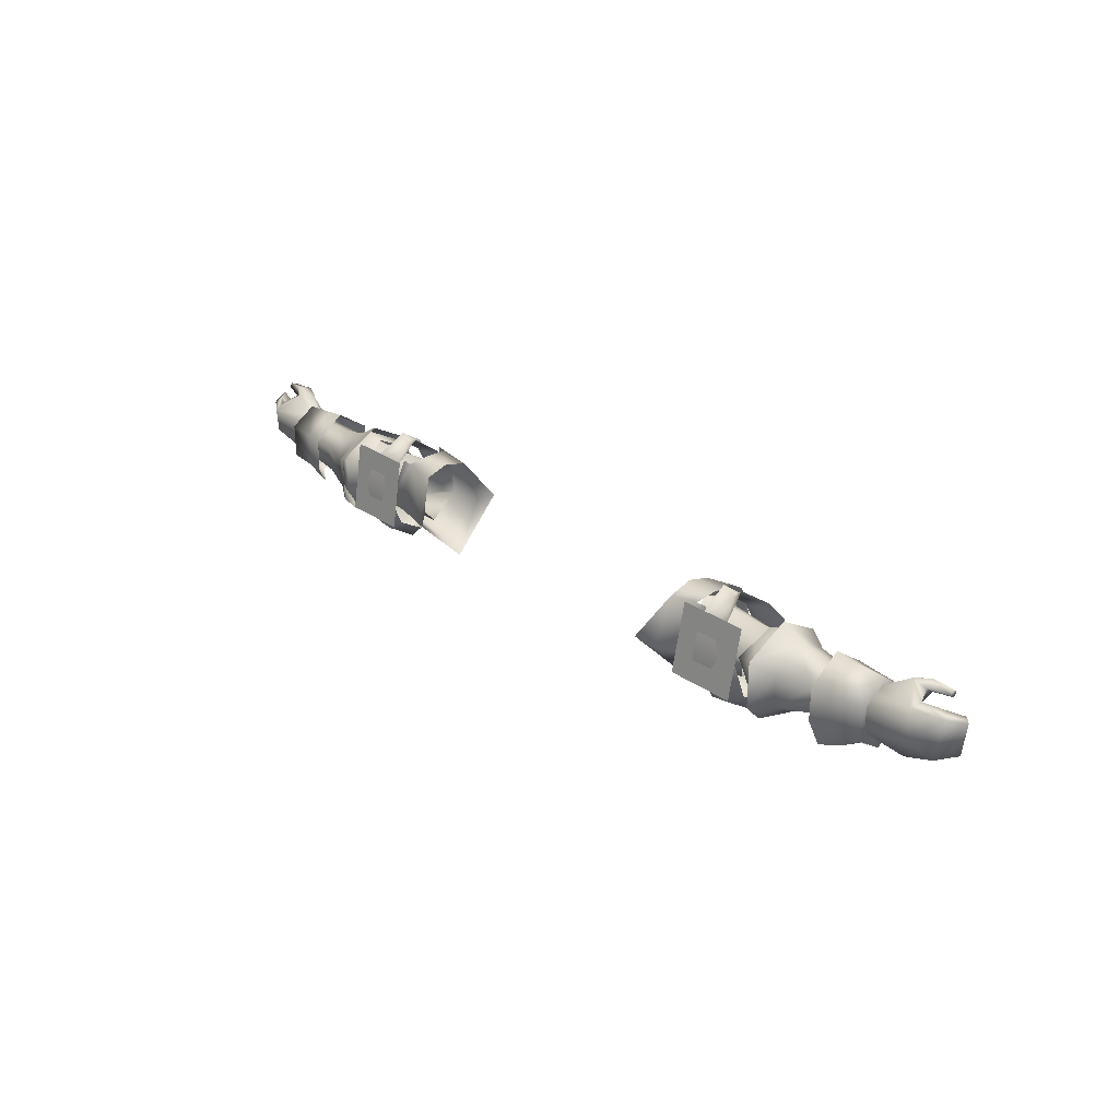
<metadata>
{"format":"obj","ext":"obj","renderer":"f3d","projection":"perspective","resolution":1024,"background":"white","views":[{"elev":27.8,"azim":-133.3,"up":"+Z"}]}
</metadata>
<code>
g mesh00
v -80.22 25.3 3.711
v -71.18 25.01 0.1173
v -80.89 26.43 -0.606
v -75.28 18.06 3.745
v -71.67 19.32 0.5669
v -71.64 22.37 2.399
v -71.18 25.01 0.1173
v -80.22 25.3 3.711
v -71.64 22.37 2.399
v -76.78 20.32 5.343
v -75.28 18.06 3.745
v -79.13 22.46 -5.507
v -71.53 22.01 -6.042
v -74.63 20.43 -6.055
v -71.53 19.39 -4.517
v -77.64 21.43 -0.4233
v -71.67 19.32 0.5669
v -79.19 18.14 2.989
v -75.28 18.06 3.745
v -71.18 25.01 0.1173
v -71.32 25.22 -2.298
v -80.89 26.43 -0.606
v -71.41 24.79 -4.715
v -79.44 24.49 -5.797
v -71.53 22.01 -6.042
v -79.13 22.46 -5.507
f 1 2 3
f 4 5 6
f 7 8 9
f 9 8 10
f 9 10 11
f 12 13 14
f 14 13 15
f 14 15 16
f 16 15 17
f 16 17 18
f 18 17 19
f 20 21 22
f 22 21 23
f 22 23 24
f 24 23 25
f 24 25 26
v -45.63 21.75 -13.81
v -42.49 21.75 -14.08
v -45.4 16.01 -10.23
v -48.35 18.01 -8.551
v -48.35 26.08 -8.551
v -47.54 27.67 -2.607
v -45.45 28.88 -4.857
v -44.96 28.17 -0.2041
v -42.58 27.37 -10.45
v -45.53 27.14 -10.23
v -42.58 29.07 -4.886
v -39.85 16.74 -8.647
v -40.42 14.97 -2.022
v -42.71 14.89 -4.89
v -42.55 16.98 0.6567
v -45.33 16.33 -0.2024
v -39.76 21.75 -11.38
v -39.85 16.74 -8.647
v -42.58 15.78 -10.45
v -42.71 14.89 -4.89
v -45.23 14.96 -4.851
v -47.54 16.26 -1.912
v -48.35 18.01 -8.551
v -48.28 21.75 -9.806
v -45.63 21.75 -13.81
v -48.35 26.08 -8.551
v -45.53 27.14 -10.23
v -42.58 29.07 -4.886
v -42.13 28.24 -0.3829
v -44.98 21.3 3.069
v -38.66 25.53 -0.3142
v -48.38 26.91 -0.722
v -38.74 26.46 -4.539
v -45.18 23.15 -7.262
v -36 21.47 -8.438
v -45.12 18.53 -7.557
v -36 21.47 -8.438
v -36 16.25 -4.121
v -38.98 16.79 -4.716
v -48.81 16.43 -1.084
v -38.93 17.74 1.347
v -44.98 21.3 3.069
v -40.08 28.57 -3.037
v -42.58 29.07 -4.886
v -39.85 26.49 -8.647
v -42.58 27.37 -10.45
v -39.76 21.75 -11.38
v -42.49 21.75 -14.08
v -42.58 15.78 -10.45
v -45.4 16.01 -10.23
v -45.23 14.96 -4.851
v -48.35 18.01 -8.551
v -47.54 16.26 -1.912
v -51.69 22.26 3.683
v -44.98 21.3 3.069
v -48.38 26.91 -0.722
v -44.98 21.3 3.069
v -51.69 22.26 3.683
v -48.81 16.43 -1.084
f 27 28 29
f 29 30 27
f 31 32 33
f 33 32 34
f 28 27 35
f 35 27 36
f 35 36 37
f 38 39 40
f 40 39 41
f 40 41 42
f 43 44 45
f 45 44 46
f 45 46 47
f 47 46 42
f 47 42 48
f 49 50 51
f 51 50 52
f 51 52 53
f 53 52 33
f 53 33 54
f 54 33 34
f 54 34 55
f 56 57 58
f 58 57 59
f 58 59 60
f 60 59 61
f 60 61 62
f 63 64 62
f 62 64 65
f 62 65 66
f 66 65 67
f 66 67 68
f 55 69 70
f 70 69 71
f 70 71 72
f 72 71 73
f 72 73 74
f 74 73 75
f 74 75 76
f 76 75 77
f 76 77 78
f 78 77 79
f 80 81 82
f 83 84 85
v -49.12 28.41 5.558
v -36.68 29.75 -0.6266
v -48.98 29.53 -0.7684
v -48.98 29.53 -0.7684
v -36.54 30.87 -6.952
v -48.84 30.65 -7.095
v -62.29 26.37 -0.5054
v -71.27 25.44 -0.08982
v -71.16 22.19 2.524
v -67.19 16.71 0.97
v -63.58 16.16 0.97
v -63.55 22.2 5.172
v -53.04 19.18 -8.168
v -52.83 22.43 -10.95
v -47.32 19.02 -8.158
v -48.08 23.86 -8.134
v -36.82 28.62 5.698
v -36.68 29.75 -0.6266
v -62.23 18.04 -4.976
v -71.53 19.39 -4.517
v -62.28 21.74 -6.933
v -71.53 22.01 -6.042
v -71.55 25.24 -4.317
v -72.88 26.93 1.186
v -72.91 22.19 4.126
v -67.17 22.21 4.737
v -72.86 17.36 0.9726
v -63.59 16.17 -7.014
v -67.18 18.85 -9.231
v -63.58 17.65 -9.735
v -62.29 25.84 -5.296
v -62.23 18.04 -4.976
v -62.22 18.21 0.2011
v -71.53 19.39 -4.517
v -67.16 27.51 1.034
v -67.17 22.21 4.737
v -63.55 22.2 5.172
v -72.91 22.18 -8.386
v -72.89 26.89 -5.163
v -70.25 22.14 -8.628
v -67.21 16.71 -6.261
v -56.25 22.58 3.681
v -62.18 22.28 2.446
v -56.48 16.78 0.5157
v -56.45 16.52 -6.001
v -72.88 26.93 1.186
v -72.89 26.89 -5.163
v -71.4 22.19 -2.13
v -72.91 22.18 -8.386
v -72.94 17.34 -5.076
v -72.86 17.36 0.9726
v -72.91 22.19 4.126
v -67.18 18.85 -9.231
v -67.21 16.71 -6.261
v -70.25 22.14 -8.628
v -70.16 24.93 -6.914
v -70.15 23.17 -8.06
v -72.13 24.92 -6.828
v -72.12 23.19 -7.939
v -56.45 16.82 -6.001
v -53.24 15.69 -5.785
v -56.48 17.37 0.5157
v -53.39 15.89 1.181
v -56.22 22.62 3.429
v -53.16 22.71 5.053
v -55.94 27.88 -0.05501
v -52.71 27.06 -9.408
v -52.6 29.21 -5.362
v -47.85 27.29 -0.6459
v -52.71 29.25 1.043
v -49.56 25.33 2.307
v -50.26 22.62 4.136
v -49.83 19.1 2.385
v -48.36 16.31 -0.4904
v -47.32 19.02 -8.158
v -67.16 27.51 1.034
v -67.17 27.55 -5.19
v -67.15 24.22 -9.853
v -63.54 28.01 1.034
v -63.55 28.05 -5.19
v -67.17 27.55 -5.19
v -63.54 25.31 -10.81
v -67.15 24.22 -9.853
v -71.22 18.61 0.6309
v -56.31 28.25 -0.03051
v -56.3 27.92 -6.221
v -56.26 22.25 -9.169
v -56.45 16.52 -6.001
v -72.94 17.34 -5.076
v -67.19 16.71 0.97
v -67.17 22.21 4.737
v -53.24 15.69 -5.785
v -56.45 16.82 -6.001
v -56.16 22.25 -8.756
v -56.2 27.47 -6.218
v -56.48 16.78 0.5157
v -52.56 22.21 5.907
v -56.25 22.58 3.681
v -52.55 30.2 1.614
v -56.31 28.25 -0.03051
v -52.56 30.25 -6.826
v -56.3 27.92 -6.221
v -52.55 27.27 -10.19
v -56.26 22.25 -9.169
v -52.53 22.2 -11.67
v -56.45 16.52 -6.001
v -52.62 14.5 -6.244
v -52.59 14.49 1.541
f 86 87 88
f 89 90 91
f 92 93 94
f 95 96 97
f 98 99 100
f 100 99 101
f 87 86 102
f 90 89 103
f 104 105 106
f 106 105 107
f 106 107 108
f 109 110 111
f 111 110 112
f 113 114 115
f 93 92 108
f 108 92 116
f 108 116 106
f 117 118 119
f 120 121 122
f 122 121 95
f 123 124 125
f 96 95 113
f 113 95 126
f 113 126 114
f 127 128 129
f 129 128 118
f 129 118 130
f 130 118 117
f 131 132 133
f 133 132 134
f 133 134 135
f 135 136 133
f 133 136 137
f 133 137 131
f 138 139 140
f 141 142 143
f 143 142 144
f 145 146 147
f 147 146 148
f 147 148 149
f 149 148 150
f 149 150 151
f 99 152 101
f 101 152 153
f 101 153 154
f 154 153 155
f 154 155 156
f 157 150 158
f 158 150 148
f 158 148 159
f 159 148 146
f 159 146 160
f 111 161 109
f 109 161 162
f 109 162 124
f 124 162 163
f 124 163 125
f 122 164 120
f 120 164 165
f 120 165 166
f 166 165 167
f 166 167 168
f 127 92 128
f 128 92 94
f 128 94 118
f 118 94 169
f 118 169 119
f 127 170 92
f 92 170 171
f 92 171 116
f 116 171 172
f 116 172 106
f 106 172 173
f 106 173 104
f 123 140 174
f 174 140 139
f 174 139 112
f 112 139 175
f 112 175 176
f 100 177 98
f 98 177 178
f 98 178 99
f 99 178 179
f 99 179 152
f 152 179 180
f 152 180 153
f 153 180 151
f 153 151 155
f 155 151 150
f 155 150 156
f 156 150 157
f 181 182 183
f 183 182 184
f 183 184 185
f 185 184 186
f 185 186 187
f 187 186 188
f 187 188 189
f 189 188 190
f 189 190 191
f 191 190 192
f 191 192 181
f 181 192 193
f 181 193 182
v 71.67 19.32 0.5669
v 79.16 18.47 3.238
v 75.45 19.43 4.304
v 71.64 22.37 2.399
v 71.67 19.32 0.5669
v 75.45 19.43 4.304
v 77.52 21.72 4.923
v 71.64 22.37 2.399
v 81.47 25.13 1.435
v 71.18 25.01 0.1173
v 81.68 24.68 -3.05
v 79.16 18.47 3.238
v 71.67 19.32 0.5669
v 77.7 20.78 -0.9356
v 71.53 19.39 -4.517
v 73.77 18.71 -5.635
v 71.53 22.01 -6.042
v 78.58 19.84 -6.176
v 78.58 19.84 -6.176
v 71.53 22.01 -6.042
v 79.18 21.57 -7.153
v 71.41 24.79 -4.715
v 81.68 24.68 -3.05
v 71.32 25.22 -2.298
v 71.18 25.01 0.1173
f 194 195 196
f 197 198 196
f 199 200 201
f 201 200 202
f 201 202 203
f 203 202 204
f 205 206 207
f 207 206 208
f 207 208 209
f 209 208 210
f 209 210 211
f 212 213 214
f 214 213 215
f 214 215 216
f 216 215 217
f 216 217 218
v 47.54 27.67 -2.607
v 45.45 28.88 -4.857
v 44.96 28.17 -0.2041
v 45.63 21.75 -13.81
v 48.28 21.75 -9.806
v 48.35 18.01 -8.551
v 42.58 15.78 -10.45
v 39.85 16.74 -8.647
v 39.76 21.75 -11.38
v 45.23 14.96 -4.851
v 47.54 16.26 -1.912
v 45.33 16.33 -0.2024
v 45.45 28.88 -4.857
v 47.54 27.67 -2.607
v 48.35 26.08 -8.551
v 48.28 21.75 -9.806
v 45.63 21.75 -13.81
v 48.35 26.08 -8.551
v 45.53 27.14 -10.23
v 45.45 28.88 -4.857
v 42.71 14.89 -4.89
v 40.42 14.97 -2.022
v 39.85 16.74 -8.647
v 42.58 15.78 -10.45
v 45.4 16.01 -10.23
v 45.23 14.96 -4.851
v 42.55 16.98 0.6567
v 42.13 28.24 -0.3829
v 42.58 29.07 -4.886
v 42.58 27.37 -10.45
v 42.49 21.75 -14.08
v 45.63 21.75 -13.81
v 45.12 18.53 -7.557
v 36 21.47 -8.438
v 45.18 23.15 -7.262
v 38.74 26.46 -4.539
v 48.38 26.91 -0.722
v 38.66 25.53 -0.3142
v 44.98 21.3 3.069
v 44.98 21.3 3.069
v 38.93 17.74 1.347
v 48.81 16.43 -1.084
v 38.98 16.79 -4.716
v 45.12 18.53 -7.557
v 36 16.25 -4.121
v 36 21.47 -8.438
v 47.54 16.26 -1.912
v 45.23 14.96 -4.851
v 48.35 18.01 -8.551
v 45.4 16.01 -10.23
v 42.58 15.78 -10.45
v 39.76 21.75 -11.38
v 39.85 26.49 -8.647
v 40.08 28.57 -3.037
v 42.13 28.24 -0.3829
v 48.81 16.43 -1.084
v 51.69 22.26 3.683
v 44.98 21.3 3.069
v 48.38 26.91 -0.722
f 219 220 221
f 222 223 224
f 225 226 227
f 228 229 230
f 231 232 233
f 234 235 236
f 236 235 237
f 236 237 238
f 239 240 241
f 241 242 239
f 239 242 243
f 239 243 244
f 244 230 239
f 239 230 245
f 239 245 240
f 246 221 247
f 247 221 238
f 247 238 248
f 248 238 237
f 248 237 249
f 249 237 250
f 251 252 253
f 253 252 254
f 253 254 255
f 255 254 256
f 255 256 257
f 258 259 260
f 260 259 261
f 260 261 262
f 262 261 263
f 262 263 264
f 265 266 267
f 267 266 268
f 267 268 250
f 250 268 269
f 250 269 249
f 249 269 270
f 249 270 248
f 248 270 271
f 248 271 247
f 247 271 272
f 247 272 273
f 274 275 276
f 276 275 277
v 62.28 21.74 -6.933
v 71.53 22.01 -6.042
v 71.53 19.39 -4.517
v 67.16 27.51 1.034
v 63.54 28.01 1.034
v 67.17 22.21 4.737
v 52.83 22.43 -10.95
v 53.04 19.18 -8.168
v 47.32 19.02 -8.158
v 36.82 28.62 5.698
v 49.12 28.41 5.558
v 36.68 29.75 -0.6266
v 48.98 29.53 -0.7684
v 36.68 29.75 -0.6266
v 48.98 29.53 -0.7684
v 36.54 30.87 -6.952
v 48.84 30.65 -7.095
v 71.55 25.24 -4.317
v 62.29 25.84 -5.296
v 62.29 26.37 -0.5054
v 63.58 17.65 -9.735
v 67.18 18.85 -9.231
v 63.59 16.17 -7.014
v 70.25 22.14 -8.628
v 67.15 24.22 -9.853
v 67.17 27.55 -5.19
v 67.15 24.22 -9.853
v 63.54 25.31 -10.81
v 63.55 28.05 -5.19
v 67.17 27.55 -5.19
v 62.23 18.04 -4.976
v 56.45 16.52 -6.001
v 56.26 22.25 -9.169
v 62.23 18.04 -4.976
v 71.53 19.39 -4.517
v 62.22 18.21 0.2011
v 71.22 18.61 0.6309
v 71.16 22.19 2.524
v 72.94 17.34 -5.076
v 72.91 22.18 -8.386
v 71.4 22.19 -2.13
v 72.89 26.89 -5.163
v 72.88 26.93 1.186
v 72.91 22.19 4.126
v 72.86 17.36 0.9726
v 70.25 22.14 -8.628
v 67.21 16.71 -6.261
v 67.18 18.85 -9.231
v 72.13 24.92 -6.828
v 72.12 23.19 -7.939
v 70.16 24.93 -6.914
v 70.15 23.17 -8.06
v 56.2 27.47 -6.218
v 56.16 22.25 -8.756
v 56.45 16.82 -6.001
v 53.24 15.69 -5.785
v 52.71 27.06 -9.408
v 48.08 23.86 -8.134
v 52.6 29.21 -5.362
v 47.85 27.29 -0.6459
v 52.71 29.25 1.043
v 49.56 25.33 2.307
v 53.16 22.71 5.053
v 50.26 22.62 4.136
v 49.83 19.1 2.385
v 53.39 15.89 1.181
v 48.36 16.31 -0.4904
v 53.24 15.69 -5.785
v 47.32 19.02 -8.158
v 56.45 16.52 -6.001
v 56.48 16.78 0.5157
v 62.18 22.28 2.446
v 71.27 25.44 -0.08982
v 72.91 22.18 -8.386
v 72.89 26.89 -5.163
v 72.88 26.93 1.186
v 67.16 27.51 1.034
v 72.91 22.19 4.126
v 67.21 16.71 -6.261
v 67.19 16.71 0.97
v 63.58 16.16 0.97
v 63.55 22.2 5.172
v 56.3 27.92 -6.221
v 56.31 28.25 -0.03051
v 56.25 22.58 3.681
v 67.17 22.21 4.737
v 67.19 16.71 0.97
v 72.86 17.36 0.9726
v 72.94 17.34 -5.076
v 56.45 16.82 -6.001
v 56.48 17.37 0.5157
v 56.22 22.62 3.429
v 55.94 27.88 -0.05501
v 56.25 22.58 3.681
v 52.59 14.49 1.541
v 56.48 16.78 0.5157
v 52.62 14.5 -6.244
v 56.45 16.52 -6.001
v 52.53 22.2 -11.67
v 56.26 22.25 -9.169
v 52.55 27.27 -10.19
v 56.3 27.92 -6.221
v 52.56 30.25 -6.826
v 56.31 28.25 -0.03051
v 52.55 30.2 1.614
v 52.56 22.21 5.907
f 278 279 280
f 281 282 283
f 284 285 286
f 287 288 289
f 289 288 290
f 291 292 293
f 293 292 294
f 279 278 295
f 295 278 296
f 295 296 297
f 298 299 300
f 301 302 303
f 304 305 306
f 282 281 306
f 306 281 307
f 306 307 304
f 308 309 310
f 311 312 313
f 313 312 314
f 313 314 315
f 316 317 318
f 318 317 319
f 318 319 320
f 320 321 318
f 318 321 322
f 318 322 316
f 323 324 325
f 326 327 328
f 328 327 329
f 330 331 284
f 284 331 332
f 284 332 285
f 285 332 333
f 285 333 286
f 334 335 336
f 336 335 337
f 336 337 338
f 338 337 339
f 338 339 340
f 339 341 340
f 340 341 342
f 340 342 343
f 343 342 344
f 343 344 345
f 345 344 346
f 347 311 348
f 348 311 313
f 348 313 349
f 349 313 315
f 349 315 297
f 297 315 350
f 297 350 295
f 351 301 352
f 352 301 303
f 352 303 353
f 353 303 354
f 353 354 355
f 299 356 300
f 300 356 357
f 300 357 358
f 358 357 283
f 358 283 359
f 359 283 282
f 280 308 278
f 278 308 310
f 278 310 296
f 296 310 360
f 296 360 297
f 297 360 361
f 297 361 349
f 349 361 362
f 349 362 348
f 354 363 355
f 355 363 364
f 355 364 365
f 365 364 324
f 365 324 366
f 366 324 323
f 366 323 351
f 345 367 343
f 343 367 368
f 343 368 340
f 340 368 369
f 340 369 338
f 338 369 370
f 338 370 336
f 336 370 330
f 336 330 334
f 334 330 284
f 334 284 335
f 335 284 286
f 371 372 373
f 373 372 374
f 373 374 375
f 375 374 376
f 375 376 377
f 377 376 378
f 377 378 379
f 379 378 380
f 379 380 381
f 381 380 382
f 381 382 371
f 371 382 383
f 371 383 372
v -79.55 18.97 5.939
v -75.28 18.06 3.745
v -76.78 20.32 5.343
v -85.42 23.31 2.974
v -87.01 20.11 2.989
v -84.4 21.87 3.696
v -83.47 19.58 4.841
v -83.39 19.06 5.768
v -80.87 23.18 4.088
v -83.34 17.97 4.802
v -83.41 18.61 4.122
v -79.12 16.91 4.374
v -79.19 18.14 2.989
v -75.28 18.06 3.745
v -84.4 21.87 3.696
v -87.01 20.11 2.989
v -85.18 19.21 -4.171
v -87.93 20.8 2.414
v -86.56 19.96 -4.402
v -77.64 21.43 -0.4233
v -79.13 22.46 -5.507
v -74.63 20.43 -6.055
v -82.68 21.55 -4.936
v -83.73 22.96 -5.2
v -79.13 22.46 -5.507
v -79.12 16.91 4.374
v -83.34 17.97 4.802
v -87.93 20.8 2.414
v -86.56 19.96 -4.402
v -85.18 19.21 -4.171
v -83.34 17.97 4.802
v -83.39 19.06 5.768
v -83.47 19.58 4.841
v -79.39 20.14 4.515
v -80.87 23.18 4.088
v -82.68 21.55 -4.936
v -79.39 20.14 4.515
v -80.22 25.3 3.711
v -80.89 26.43 -0.606
v -79.44 24.49 -5.797
f 384 385 386
f 387 388 389
f 384 390 391
f 387 389 392
f 393 394 395
f 395 394 396
f 395 396 397
f 398 399 400
f 400 399 401
f 400 401 402
f 403 404 405
f 406 407 408
f 385 384 409
f 409 384 391
f 409 391 410
f 388 387 411
f 411 387 407
f 411 407 412
f 412 407 406
f 412 406 413
f 414 415 394
f 394 415 416
f 394 416 396
f 396 416 417
f 396 417 403
f 403 417 418
f 403 418 404
f 404 418 398
f 404 398 419
f 419 398 400
f 390 384 420
f 420 384 386
f 420 386 392
f 392 386 421
f 392 421 387
f 387 421 422
f 387 422 407
f 407 422 423
f 407 423 408
v -37.03 28.08 -4.378
v -39.03 25.75 4.551
v -37.02 25.96 4.569
v -45.1 29.24 -2.21
v -47.39 28.28 1.807
v -42.17 26.83 2.756
v -42.35 17.92 2.756
v -45.38 15.19 -2.21
v -40.04 14.61 -2.327
v -39.36 27.4 3.633
v -37.72 28.65 1.469
v -39.73 29.26 -2.327
v -41.5 27.72 -4.376
v -37.15 21.46 -10.27
v -40.56 21.47 -9.433
v -31.52 21.49 -11.54
v -30.8 14.82 -4.322
v -37.02 15.59 -4.69
v -37.02 17.44 4.743
v -41.5 15.62 -4.81
v -39.03 17.03 4.691
v -44.84 27.29 4.192
v -41.85 22.36 6.171
v -38.93 17.74 1.347
v -38.98 16.79 -4.716
v -36 16.25 -4.121
v -36 16.69 1.702
v -36 22.89 4.363
v -44.98 21.3 3.069
v -36 21.47 -8.438
v -38.74 26.46 -4.539
v -36 27.15 -1.897
v -38.66 25.53 -0.3142
v -36 22.89 4.363
v -31.45 26.17 3.675
v -27.86 30.9 -3.752
v -30.81 29.09 -5.018
v -28.31 21.7 -13.04
v -27.9 13.06 -2.976
v -31.45 17.27 3.795
v -37.02 21.71 4.901
v -38.01 15.25 1.469
v -39.57 17.13 3.633
v -39.66 22.4 7.615
v -43.46 22.33 7.869
v -44.98 17.02 4.215
v -47.64 15.79 1.807
v -31.52 21.72 5.034
f 424 425 426
f 427 428 429
f 430 431 432
f 433 434 429
f 429 434 435
f 429 435 427
f 425 424 436
f 436 424 437
f 436 437 438
f 439 440 441
f 441 440 442
f 441 442 443
f 443 442 444
f 428 445 429
f 429 445 446
f 429 446 433
f 447 448 449
f 449 450 447
f 447 450 451
f 447 451 452
f 453 454 455
f 455 454 456
f 455 456 457
f 457 456 452
f 458 459 460
f 460 459 461
f 460 461 439
f 439 461 462
f 439 462 440
f 440 462 463
f 440 463 442
f 442 463 464
f 432 465 430
f 430 465 466
f 430 466 446
f 446 466 467
f 446 467 433
f 445 468 446
f 446 468 469
f 446 469 430
f 430 469 470
f 430 470 431
f 463 471 464
f 464 471 458
f 464 458 426
f 426 458 460
f 426 460 424
f 424 460 439
f 424 439 437
f 437 439 441
f 437 441 438
f 438 441 443
v 77.7 20.78 -0.9356
v 81.8 23.14 2.444
v 79.92 20.76 3.986
v 87.12 18.69 1.925
v 88.05 18.96 1.078
v 84.97 21.08 2.219
v 83.82 19.32 5.19
v 83.84 19.5 4.14
v 79.92 20.76 3.986
v 83.53 18.39 3.791
v 83.45 18.02 4.65
v 79.16 18.47 3.238
v 79.09 17.78 4.957
v 75.45 19.43 4.304
v 81.98 18.44 -5.632
v 84.13 15.99 -4.34
v 87.12 18.69 1.925
v 85.57 16.33 -4.924
v 88.05 18.96 1.078
v 81.98 18.44 -5.632
v 83.19 19.45 -6.438
v 84.13 15.99 -4.34
v 77.52 21.72 4.923
v 75.45 19.43 4.304
v 80.09 20.09 5.698
v 79.09 17.78 4.957
v 83.45 18.02 4.65
v 83.82 19.32 5.19
v 83.45 18.02 4.65
v 83.84 19.5 4.14
v 84.97 21.08 2.219
v 78.58 19.84 -6.176
v 73.77 18.71 -5.635
v 81.47 25.13 1.435
v 86.1 21.98 0.9747
v 81.68 24.68 -3.05
v 79.18 21.57 -7.153
v 78.58 19.84 -6.176
v 81.8 23.14 2.444
v 85.57 16.33 -4.924
f 472 473 474
f 475 476 477
f 478 479 480
f 481 482 483
f 483 482 484
f 483 484 485
f 486 487 488
f 488 487 489
f 488 489 490
f 491 492 493
f 494 495 496
f 496 495 497
f 496 497 498
f 499 500 501
f 501 500 481
f 501 481 474
f 474 481 483
f 474 483 472
f 488 502 486
f 486 502 473
f 486 473 503
f 503 473 472
f 503 472 504
f 505 506 507
f 507 506 492
f 507 492 508
f 508 492 491
f 508 491 509
f 498 478 496
f 496 478 480
f 496 480 494
f 494 480 510
f 494 510 505
f 505 510 477
f 505 477 506
f 506 477 476
f 506 476 492
f 492 476 511
f 492 511 493
v 38.66 25.53 -0.3142
v 36 22.89 4.363
v 44.98 21.3 3.069
v 37.02 15.59 -4.69
v 41.5 15.62 -4.81
v 39.03 17.03 4.691
v 37.02 17.44 4.743
v 42.17 26.83 2.756
v 47.39 28.28 1.807
v 45.1 29.24 -2.21
v 40.04 14.61 -2.327
v 45.38 15.19 -2.21
v 42.35 17.92 2.756
v 39.73 29.26 -2.327
v 37.72 28.65 1.469
v 39.36 27.4 3.633
v 31.52 21.49 -11.54
v 30.8 14.82 -4.322
v 31.45 17.27 3.795
v 31.52 21.72 5.034
v 41.85 22.36 6.171
v 44.84 27.29 4.192
v 36 22.89 4.363
v 38.93 17.74 1.347
v 36 16.69 1.702
v 38.98 16.79 -4.716
v 36 16.25 -4.121
v 36 27.15 -1.897
v 38.74 26.46 -4.539
v 36 21.47 -8.438
v 37.15 21.46 -10.27
v 40.56 21.47 -9.433
v 37.03 28.08 -4.378
v 41.5 27.72 -4.376
v 37.02 25.96 4.569
v 39.03 25.75 4.551
v 30.81 29.09 -5.018
v 39.66 22.4 7.615
v 39.57 17.13 3.633
v 38.01 15.25 1.469
v 47.64 15.79 1.807
v 44.98 17.02 4.215
v 43.46 22.33 7.869
v 37.02 21.71 4.901
v 31.45 26.17 3.675
v 27.86 30.9 -3.752
v 28.31 21.7 -13.04
v 27.9 13.06 -2.976
f 512 513 514
f 515 516 517
f 518 515 517
f 519 520 521
f 522 523 524
f 521 525 519
f 519 525 526
f 519 526 527
f 528 515 529
f 529 515 518
f 529 518 530
f 530 518 531
f 527 532 519
f 519 532 533
f 519 533 520
f 514 534 535
f 535 534 536
f 535 536 537
f 537 536 538
f 513 512 539
f 539 512 540
f 539 540 541
f 516 542 543
f 543 542 544
f 543 544 545
f 545 544 546
f 545 546 547
f 516 515 542
f 542 515 528
f 542 528 544
f 544 528 548
f 544 548 546
f 527 549 532
f 532 549 550
f 532 550 524
f 524 550 551
f 524 551 522
f 523 552 524
f 524 552 553
f 524 553 532
f 532 553 554
f 532 554 533
f 518 555 531
f 531 555 546
f 531 546 556
f 556 546 548
f 556 548 557
f 557 548 528
f 557 528 558
f 558 528 529
f 558 529 559
f 559 529 530
v -44.48 30.26 -3.121
v -45.88 29.98 -0.5733
v -43.02 30.01 -0.569
v -44.48 29.37 1.931
v -40.68 29.43 1.936
v -40.16 30.05 -0.5643
v -40.69 30.33 -3.11
f 560 561 562
f 562 561 563
f 562 563 564
f 564 565 562
f 562 565 566
f 562 566 560
v 40.68 29.43 1.936
v 44.48 29.37 1.931
v 43.02 30.01 -0.569
v 45.88 29.98 -0.5733
v 44.48 30.26 -3.121
v 40.69 30.33 -3.11
v 40.16 30.05 -0.5643
f 567 568 569
f 569 568 570
f 569 570 571
f 571 572 569
f 569 572 573
f 569 573 567

</code>
